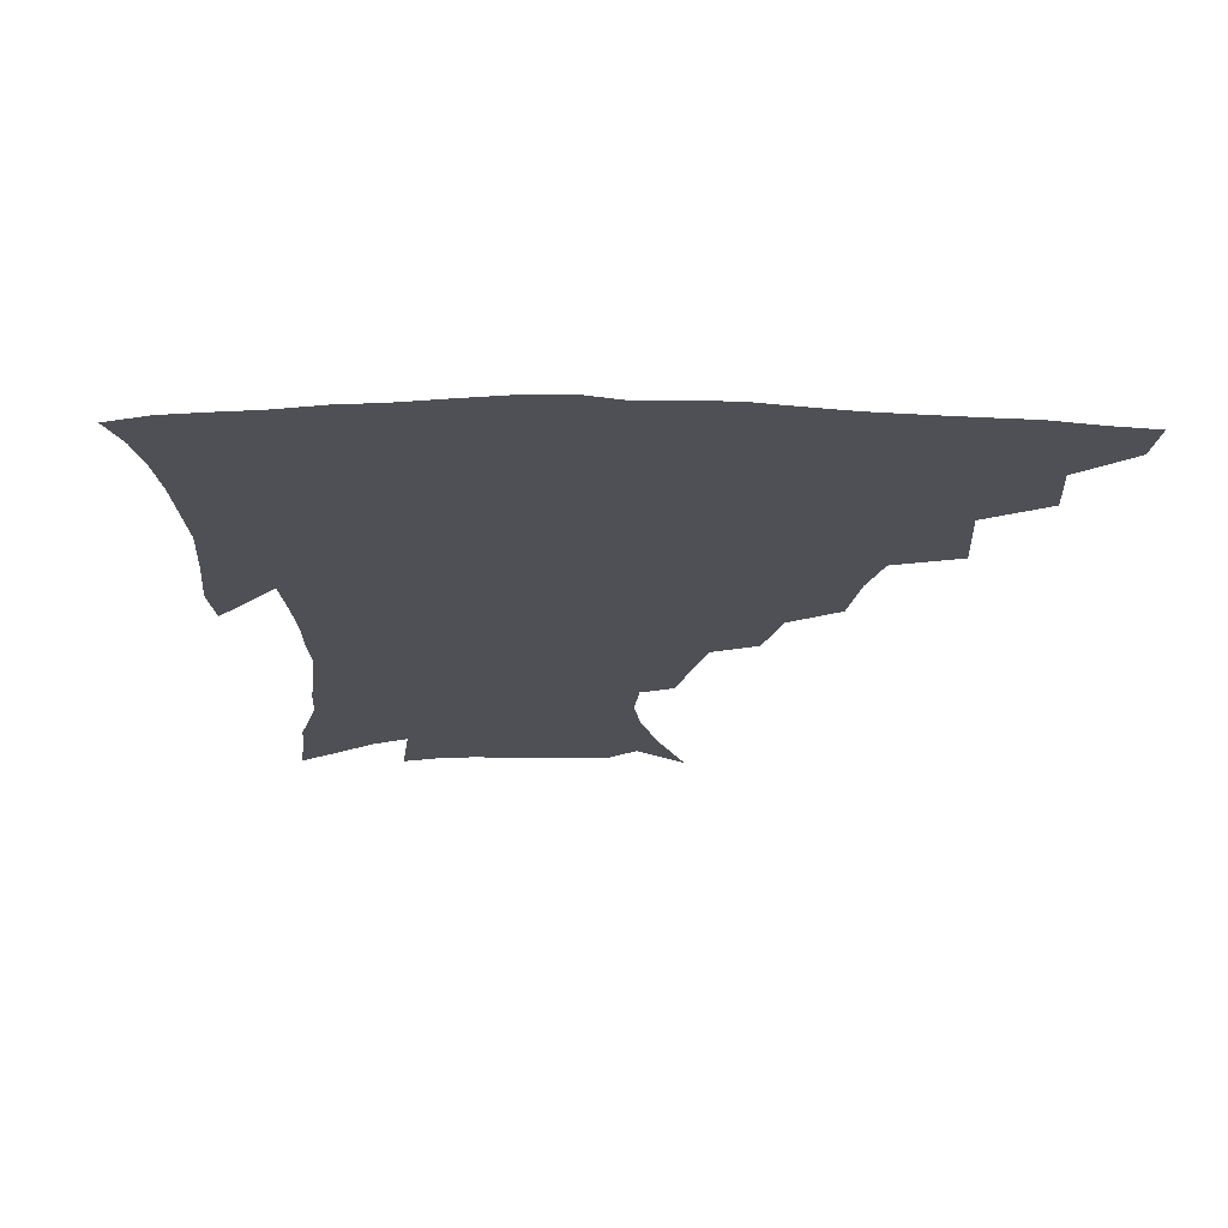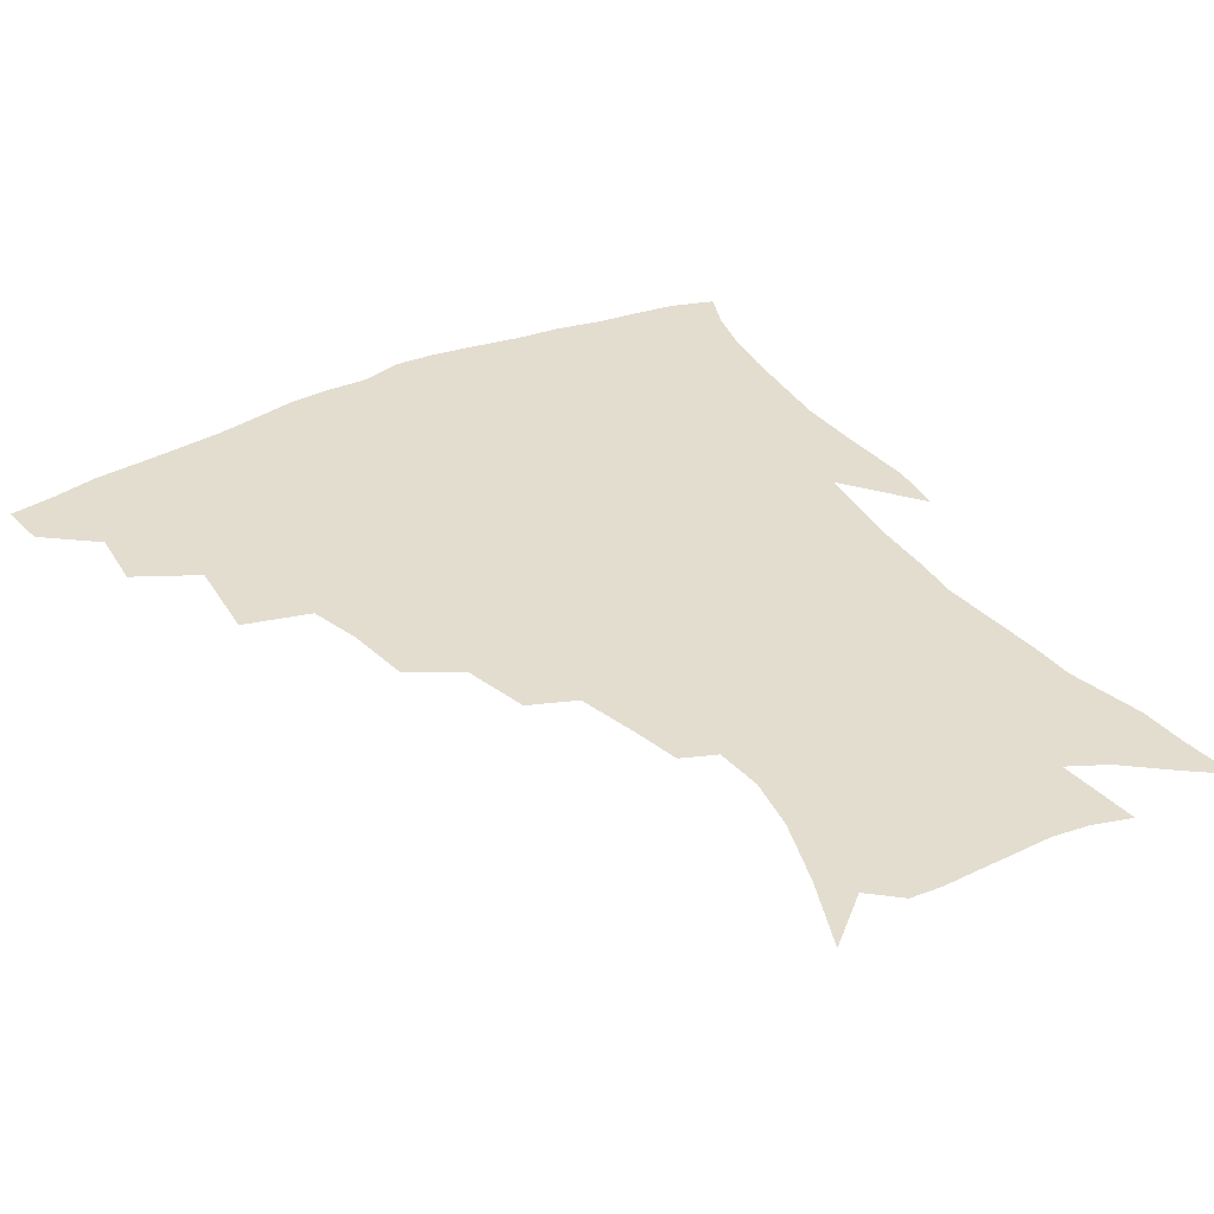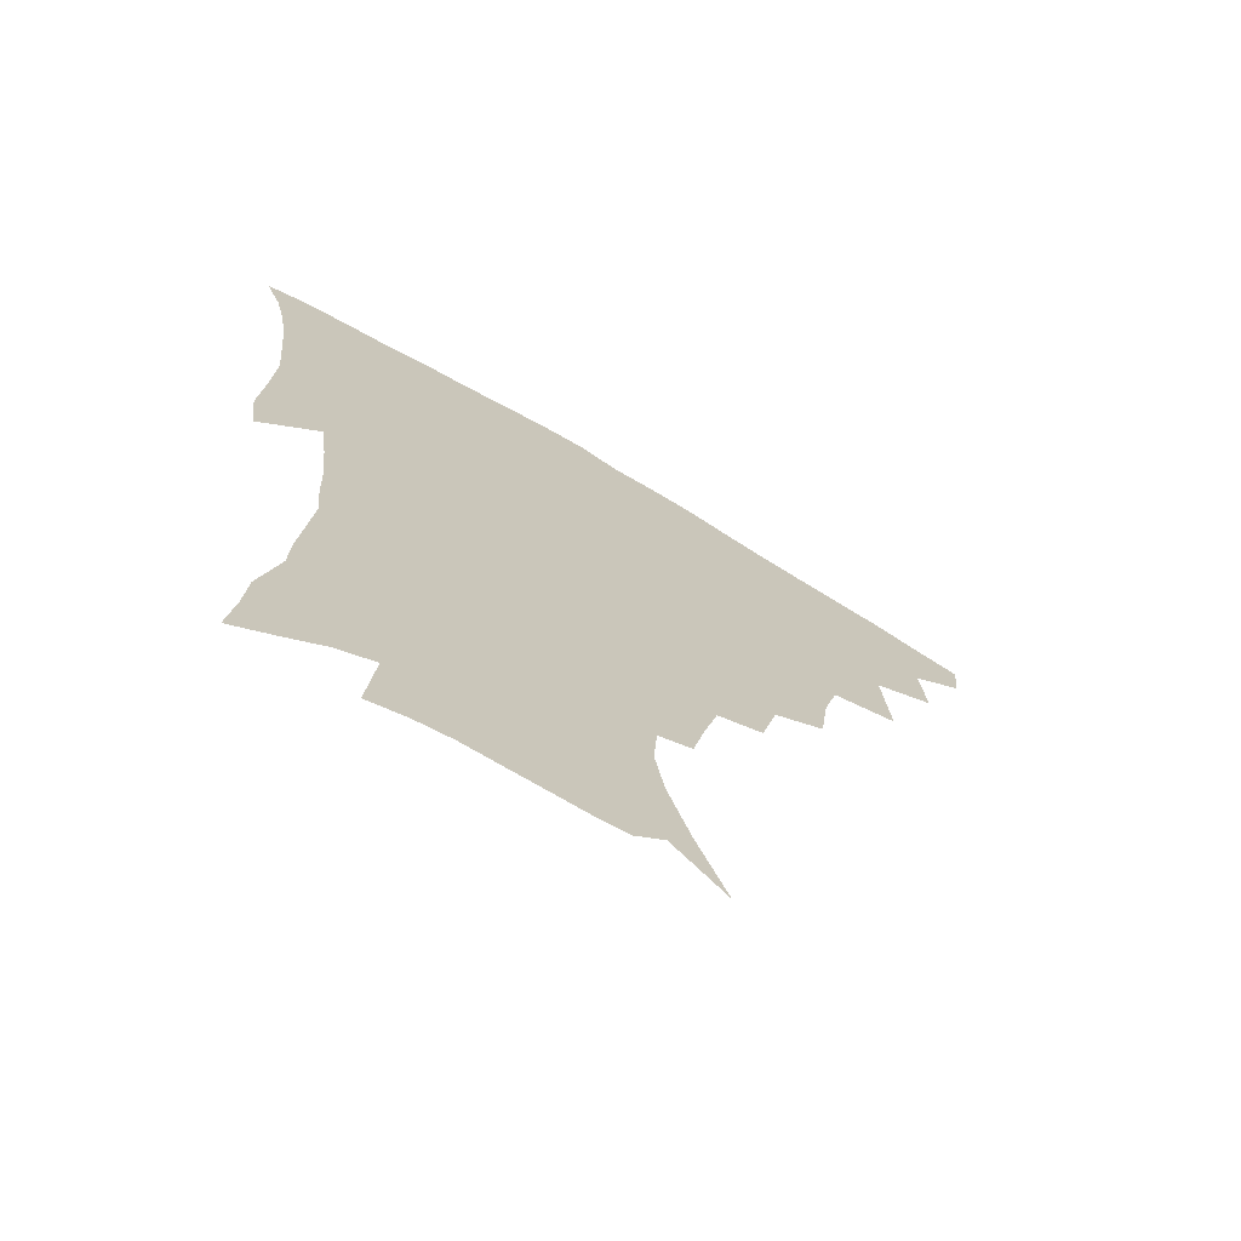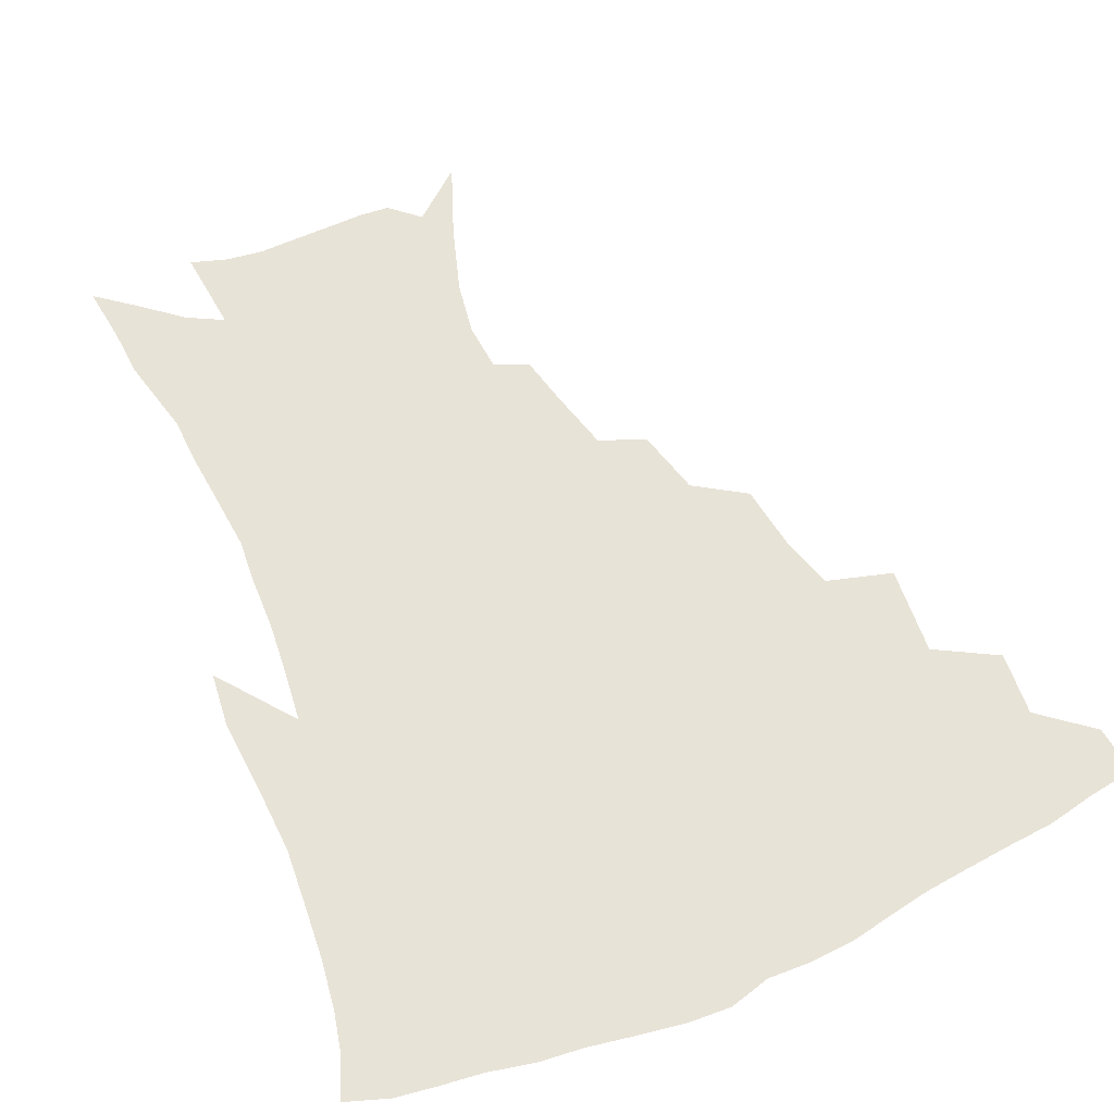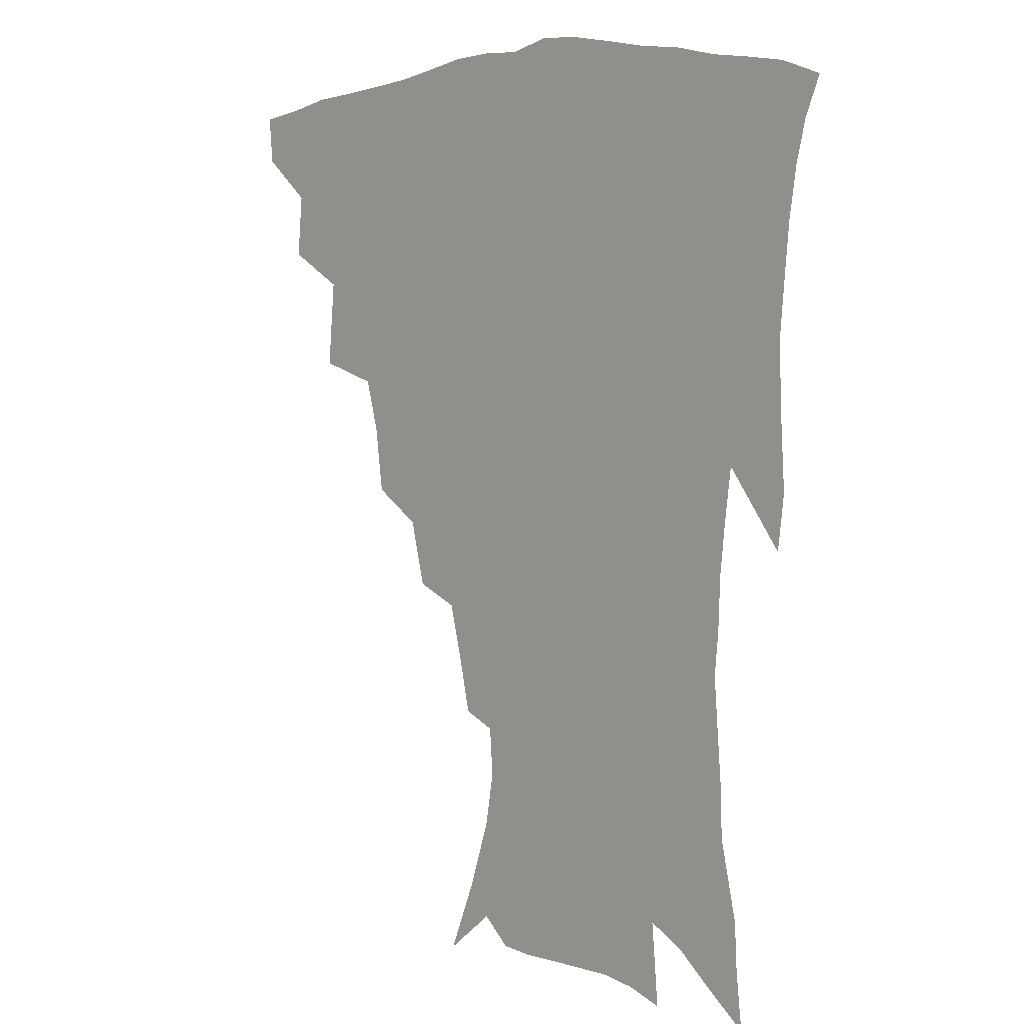
<metadata>
{"format":"obj","ext":"obj","renderer":"f3d","projection":"perspective","resolution":1024,"background":"white","views":[{"elev":-19.3,"azim":178.0,"up":"+Z"},{"elev":35.6,"azim":-32.3,"up":"+Z"},{"elev":-71.4,"azim":149.3,"up":"+Y"},{"elev":62.0,"azim":155.6,"up":"+Z"},{"elev":4.0,"azim":45.8,"up":"+Y"}]}
</metadata>
<code>
v 438.1 413.6 0
v 436.6 429.6 0
v 453.5 377.9 0
v 455.5 398.9 0
v 455 415.8 0
v 452.5 431.7 0
v 471.4 336.9 0
v 474 366.1 0
v 474.1 386.1 0
v 471.7 401.9 0
v 470.1 417.7 0
v 468 434.7 0
v 500.9 290.8 0
v 498 312.9 0
v 493.3 330.2 0
v 491.7 352.7 0
v 491.3 373.1 0
v 490 389.6 0
v 487.5 404.4 0
v 485.3 419.9 0
v 483.6 435.7 0
v 523.1 257.8 0
v 517.8 279.7 0
v 513.2 298.5 0
v 513.4 328.4 0
v 508.5 340.6 0
v 508.3 361.3 0
v 506.3 376.7 0
v 504.4 391.6 0
v 502.7 406.3 0
v 501 421 0
v 498.8 437 0
v 547 214.1 0
v 543.4 231 0
v 538.4 251.1 0
v 533.5 272.5 0
v 529.5 291.1 0
v 527.4 313.7 0
v 526.1 334.2 0
v 523 347.2 0
v 523.1 366.1 0
v 520.8 379.7 0
v 519 393.8 0
v 517.1 408.2 0
v 515.3 422.9 0
v 513.6 438.3 0
v 539 127.9 0
v 548.8 152.3 0
v 556.3 174.8 0
v 559.4 192.9 0
v 558.3 209.2 0
v 555.3 228.2 0
v 551.6 244.4 0
v 547.8 263.8 0
v 544.1 281.1 0
v 542 302.8 0
v 539.9 319.5 0
v 538.4 336.9 0
v 537.3 352.9 0
v 536.5 368.1 0
v 535.1 382 0
v 532.9 395.7 0
v 531.6 409.8 0
v 529.8 424.5 0
v 528 440.6 0
v 556.4 142 0
v 564.4 166.3 0
v 568.1 186.4 0
v 567.8 200.5 0
v 566.4 219.5 0
v 564 238.7 0
v 560.8 254.1 0
v 557.7 270.1 0
v 555.4 289.6 0
v 553.7 308.2 0
v 552.5 325.3 0
v 551.4 341 0
v 550.6 355.9 0
v 550.7 371.4 0
v 549.2 383.8 0
v 547.5 397.1 0
v 546.1 411.1 0
v 544 426.8 0
v 542.1 443.1 0
v 566.1 133.2 0
v 570.6 151.5 0
v 575.7 174.2 0
v 577.2 192.7 0
v 576.7 209.9 0
v 575.1 227.3 0
v 572.9 244.4 0
v 570.4 260.3 0
v 568.4 278.6 0
v 566.8 296.7 0
v 565.2 311.6 0
v 564.5 328.4 0
v 564 343.8 0
v 563.3 357.3 0
v 563.1 372.2 0
v 562.3 384.9 0
v 561.3 398 0
v 560.8 411.4 0
v 559.2 425.9 0
v 556.4 443.8 0
v 576.4 132.2 0
v 583 159.1 0
v 585.6 179.3 0
v 585.7 194 0
v 585.3 217 0
v 583.9 229.7 0
v 582.1 247.6 0
v 580.2 264.2 0
v 578.7 281.9 0
v 577.7 299.8 0
v 577.1 316.4 0
v 576.1 328.7 0
v 576.1 345 0
v 575.9 358.9 0
v 575.9 372.7 0
v 575.5 385.6 0
v 575 398.7 0
v 574.5 412 0
v 573 426.6 0
v 571 443 0
v 588.3 132.3 0
v 593.4 161.5 0
v 594.8 181.8 0
v 594.8 197.8 0
v 594 216.7 0
v 592.9 230.7 0
v 591.4 251 0
v 590.2 268.3 0
v 589.2 284.7 0
v 588.5 300.6 0
v 588.3 318.4 0
v 588.3 332.7 0
v 588.5 347.5 0
v 588.6 360.4 0
v 588.9 373.5 0
v 589.1 386.3 0
v 588.9 399.1 0
v 588.3 412.3 0
v 586.8 427.8 0
v 584.5 446.4 0
v 600.9 132.3 0
v 603.6 162.1 0
v 604.1 183 0
v 603.8 203.6 0
v 603.1 218 0
v 602.1 234.9 0
v 600.9 252.5 0
v 600.1 269.1 0
v 599.6 286 0
v 599.3 302.3 0
v 599.4 318.6 0
v 599.7 332.2 0
v 600.2 346.9 0
v 600.6 359.8 0
v 601.4 373.6 0
v 602.1 386.5 0
v 602.3 399.2 0
v 601.7 413 0
v 600.9 427.6 0
v 598.9 445.4 0
v 613.6 132.3 0
v 613.8 161.6 0
v 613.5 182.8 0
v 613.1 199.9 0
v 612.1 218.1 0
v 611.1 237.3 0
v 610.3 254.8 0
v 610.1 268.5 0
v 609.8 286.4 0
v 610 301.9 0
v 610.3 318 0
v 611.1 333.3 0
v 611.8 346.6 0
v 612.7 360.3 0
v 613.7 373.4 0
v 614.9 386.4 0
v 615.5 398.9 0
v 616 411.9 0
v 615.2 426.8 0
v 614.1 442.6 0
v 626 130.4 0
v 624.5 157.9 0
v 623.3 179.4 0
v 622.4 197.7 0
v 621.2 217.6 0
v 620.3 236.1 0
v 620 251.8 0
v 619.9 268.2 0
v 620.2 283.5 0
v 620.6 299.3 0
v 621.3 314.6 0
v 622.1 331.7 0
v 623.2 346 0
v 624.4 359 0
v 625.8 372.9 0
v 627.3 385.7 0
v 628.4 398.1 0
v 629.6 410.9 0
v 630.3 424.4 0
v 629.8 439.6 0
v 637.9 126.4 0
v 635.6 153.9 0
v 633.5 175.5 0
v 631.9 195.7 0
v 630.5 214.9 0
v 629.6 233.3 0
v 629.8 247.6 0
v 629.5 266 0
v 630.3 280.3 0
v 631.1 296 0
v 632.2 311 0
v 633 328.6 0
v 634.2 344.6 0
v 636 356.9 0
v 637.7 370.2 0
v 639.5 384.4 0
v 641.8 397.4 0
v 643.4 409.3 0
v 644.6 422.2 0
v 644.2 437.9 0
v 647.7 147.3 0
v 644.8 168.3 0
v 642.9 187.8 0
v 640.4 209.6 0
v 639.7 226.6 0
v 639.9 241.7 0
v 639.8 259.1 0
v 640.4 275.3 0
v 641.2 292.4 0
v 642.5 309 0
v 644.3 323.8 0
v 645.6 340 0
v 647.3 355.1 0
v 649.3 368.6 0
v 651.4 382.5 0
v 653.7 395.3 0
v 655.9 407.6 0
v 658 420.4 0
v 659.9 434.3 0
v 661 135.9 0
v 656.8 159.9 0
v 653.9 180.7 0
v 651.7 200.2 0
v 650.5 218 0
v 649.9 234.8 0
v 650.3 250.4 0
v 650.5 268.5 0
v 651.5 285.6 0
v 653.3 301.6 0
v 655.5 317.4 0
v 657 334.2 0
v 658.6 351.2 0
v 660.4 366.9 0
v 663.1 379.9 0
v 665.6 393.3 0
v 668.3 405.3 0
v 671 417.9 0
v 673.7 432.3 0
v 673.9 125.6 0
v 671.8 144.2 0
v 671 160.4 0
v 665.2 186.5 0
v 664.9 201.2 0
v 663.4 219.1 0
v 661.9 238.2 0
v 663.3 252.7 0
v 664 270.7 0
v 665.8 287.6 0
v 668 305.3 0
v 669.1 324.9 0
v 671.2 341.6 0
v 672.9 358.7 0
v 674.9 374.8 0
v 677.2 389.9 0
v 680.6 402.6 0
v 683.5 415 0
v 687.6 430.1 0
v 687.3 279.5 0
v 689.5 297.8 0
v 688.1 322.1 0
v 687.4 344.9 0
v 689 363 0
v 690.7 381.1 0
v 693.3 397.9 0
v 696.6 411.8 0
v 702 424.9 0
f 4 5 1
f 1 5 2
f 5 6 2
f 8 9 3
f 3 9 4
f 9 10 4
f 4 10 5
f 10 11 5
f 5 11 6
f 11 12 6
f 15 16 7
f 7 16 8
f 16 17 8
f 8 17 9
f 17 18 9
f 9 18 10
f 18 19 10
f 10 19 11
f 19 20 11
f 11 20 12
f 20 21 12
f 23 24 13
f 13 24 14
f 24 25 14
f 14 25 15
f 25 26 15
f 15 26 16
f 26 27 16
f 16 27 17
f 27 28 17
f 17 28 18
f 28 29 18
f 18 29 19
f 29 30 19
f 19 30 20
f 30 31 20
f 20 31 21
f 31 32 21
f 35 36 22
f 22 36 23
f 36 37 23
f 23 37 24
f 37 38 24
f 24 38 25
f 38 39 25
f 25 39 26
f 39 40 26
f 26 40 27
f 40 41 27
f 27 41 28
f 41 42 28
f 28 42 29
f 42 43 29
f 29 43 30
f 43 44 30
f 30 44 31
f 44 45 31
f 31 45 32
f 45 46 32
f 51 52 33
f 33 52 34
f 52 53 34
f 34 53 35
f 53 54 35
f 35 54 36
f 54 55 36
f 36 55 37
f 55 56 37
f 37 56 38
f 56 57 38
f 38 57 39
f 57 58 39
f 39 58 40
f 58 59 40
f 40 59 41
f 59 60 41
f 41 60 42
f 60 61 42
f 42 61 43
f 61 62 43
f 43 62 44
f 62 63 44
f 44 63 45
f 63 64 45
f 45 64 46
f 64 65 46
f 47 66 48
f 66 67 48
f 48 67 49
f 67 68 49
f 49 68 50
f 68 69 50
f 50 69 51
f 69 70 51
f 51 70 52
f 70 71 52
f 52 71 53
f 71 72 53
f 53 72 54
f 72 73 54
f 54 73 55
f 73 74 55
f 55 74 56
f 74 75 56
f 56 75 57
f 75 76 57
f 57 76 58
f 76 77 58
f 58 77 59
f 77 78 59
f 59 78 60
f 78 79 60
f 60 79 61
f 79 80 61
f 61 80 62
f 80 81 62
f 62 81 63
f 81 82 63
f 63 82 64
f 82 83 64
f 64 83 65
f 83 84 65
f 85 86 66
f 66 86 67
f 86 87 67
f 67 87 68
f 87 88 68
f 68 88 69
f 88 89 69
f 69 89 70
f 89 90 70
f 70 90 71
f 90 91 71
f 71 91 72
f 91 92 72
f 72 92 73
f 92 93 73
f 73 93 74
f 93 94 74
f 74 94 75
f 94 95 75
f 75 95 76
f 95 96 76
f 76 96 77
f 96 97 77
f 77 97 78
f 97 98 78
f 78 98 79
f 98 99 79
f 79 99 80
f 99 100 80
f 80 100 81
f 100 101 81
f 81 101 82
f 101 102 82
f 82 102 83
f 102 103 83
f 83 103 84
f 103 104 84
f 85 105 86
f 105 106 86
f 86 106 87
f 106 107 87
f 87 107 88
f 107 108 88
f 88 108 89
f 108 109 89
f 89 109 90
f 109 110 90
f 90 110 91
f 110 111 91
f 91 111 92
f 111 112 92
f 92 112 93
f 112 113 93
f 93 113 94
f 113 114 94
f 94 114 95
f 114 115 95
f 95 115 96
f 115 116 96
f 96 116 97
f 116 117 97
f 97 117 98
f 117 118 98
f 98 118 99
f 118 119 99
f 99 119 100
f 119 120 100
f 100 120 101
f 120 121 101
f 101 121 102
f 121 122 102
f 102 122 103
f 122 123 103
f 103 123 104
f 123 124 104
f 105 125 106
f 125 126 106
f 106 126 107
f 126 127 107
f 107 127 108
f 127 128 108
f 108 128 109
f 128 129 109
f 109 129 110
f 129 130 110
f 110 130 111
f 130 131 111
f 111 131 112
f 131 132 112
f 112 132 113
f 132 133 113
f 113 133 114
f 133 134 114
f 114 134 115
f 134 135 115
f 115 135 116
f 135 136 116
f 116 136 117
f 136 137 117
f 117 137 118
f 137 138 118
f 118 138 119
f 138 139 119
f 119 139 120
f 139 140 120
f 120 140 121
f 140 141 121
f 121 141 122
f 141 142 122
f 122 142 123
f 142 143 123
f 123 143 124
f 143 144 124
f 125 145 126
f 145 146 126
f 126 146 127
f 146 147 127
f 127 147 128
f 147 148 128
f 128 148 129
f 148 149 129
f 129 149 130
f 149 150 130
f 130 150 131
f 150 151 131
f 131 151 132
f 151 152 132
f 132 152 133
f 152 153 133
f 133 153 134
f 153 154 134
f 134 154 135
f 154 155 135
f 135 155 136
f 155 156 136
f 136 156 137
f 156 157 137
f 137 157 138
f 157 158 138
f 138 158 139
f 158 159 139
f 139 159 140
f 159 160 140
f 140 160 141
f 160 161 141
f 141 161 142
f 161 162 142
f 142 162 143
f 162 163 143
f 143 163 144
f 163 164 144
f 145 165 146
f 165 166 146
f 146 166 147
f 166 167 147
f 147 167 148
f 167 168 148
f 148 168 149
f 168 169 149
f 149 169 150
f 169 170 150
f 150 170 151
f 170 171 151
f 151 171 152
f 171 172 152
f 152 172 153
f 172 173 153
f 153 173 154
f 173 174 154
f 154 174 155
f 174 175 155
f 155 175 156
f 175 176 156
f 156 176 157
f 176 177 157
f 157 177 158
f 177 178 158
f 158 178 159
f 178 179 159
f 159 179 160
f 179 180 160
f 160 180 161
f 180 181 161
f 161 181 162
f 181 182 162
f 162 182 163
f 182 183 163
f 163 183 164
f 183 184 164
f 165 185 166
f 185 186 166
f 166 186 167
f 186 187 167
f 167 187 168
f 187 188 168
f 168 188 169
f 188 189 169
f 169 189 170
f 189 190 170
f 170 190 171
f 190 191 171
f 171 191 172
f 191 192 172
f 172 192 173
f 192 193 173
f 173 193 174
f 193 194 174
f 174 194 175
f 194 195 175
f 175 195 176
f 195 196 176
f 176 196 177
f 196 197 177
f 177 197 178
f 197 198 178
f 178 198 179
f 198 199 179
f 179 199 180
f 199 200 180
f 180 200 181
f 200 201 181
f 181 201 182
f 201 202 182
f 182 202 183
f 202 203 183
f 183 203 184
f 203 204 184
f 185 205 186
f 205 206 186
f 186 206 187
f 206 207 187
f 187 207 188
f 207 208 188
f 188 208 189
f 208 209 189
f 189 209 190
f 209 210 190
f 190 210 191
f 210 211 191
f 191 211 192
f 211 212 192
f 192 212 193
f 212 213 193
f 193 213 194
f 213 214 194
f 194 214 195
f 214 215 195
f 195 215 196
f 215 216 196
f 196 216 197
f 216 217 197
f 197 217 198
f 217 218 198
f 198 218 199
f 218 219 199
f 199 219 200
f 219 220 200
f 200 220 201
f 220 221 201
f 201 221 202
f 221 222 202
f 202 222 203
f 222 223 203
f 203 223 204
f 223 224 204
f 206 225 207
f 225 226 207
f 207 226 208
f 226 227 208
f 208 227 209
f 227 228 209
f 209 228 210
f 228 229 210
f 210 229 211
f 229 230 211
f 211 230 212
f 230 231 212
f 212 231 213
f 231 232 213
f 213 232 214
f 232 233 214
f 214 233 215
f 233 234 215
f 215 234 216
f 234 235 216
f 216 235 217
f 235 236 217
f 217 236 218
f 236 237 218
f 218 237 219
f 237 238 219
f 219 238 220
f 238 239 220
f 220 239 221
f 239 240 221
f 221 240 222
f 240 241 222
f 222 241 223
f 241 242 223
f 223 242 224
f 242 243 224
f 225 244 226
f 244 245 226
f 226 245 227
f 245 246 227
f 227 246 228
f 246 247 228
f 228 247 229
f 247 248 229
f 229 248 230
f 248 249 230
f 230 249 231
f 249 250 231
f 231 250 232
f 250 251 232
f 232 251 233
f 251 252 233
f 233 252 234
f 252 253 234
f 234 253 235
f 253 254 235
f 235 254 236
f 254 255 236
f 236 255 237
f 255 256 237
f 237 256 238
f 256 257 238
f 238 257 239
f 257 258 239
f 239 258 240
f 258 259 240
f 240 259 241
f 259 260 241
f 241 260 242
f 260 261 242
f 242 261 243
f 261 262 243
f 244 263 245
f 263 264 245
f 245 264 246
f 264 265 246
f 246 265 247
f 265 266 247
f 247 266 248
f 266 267 248
f 248 267 249
f 267 268 249
f 249 268 250
f 268 269 250
f 250 269 251
f 269 270 251
f 251 270 252
f 270 271 252
f 252 271 253
f 271 272 253
f 253 272 254
f 272 273 254
f 254 273 255
f 273 274 255
f 255 274 256
f 274 275 256
f 256 275 257
f 275 276 257
f 257 276 258
f 276 277 258
f 258 277 259
f 277 278 259
f 259 278 260
f 278 279 260
f 260 279 261
f 279 280 261
f 261 280 262
f 280 281 262
f 273 282 274
f 282 283 274
f 274 283 275
f 283 284 275
f 275 284 276
f 284 285 276
f 276 285 277
f 285 286 277
f 277 286 278
f 286 287 278
f 278 287 279
f 287 288 279
f 279 288 280
f 288 289 280
f 280 289 281
f 289 290 281

</code>
